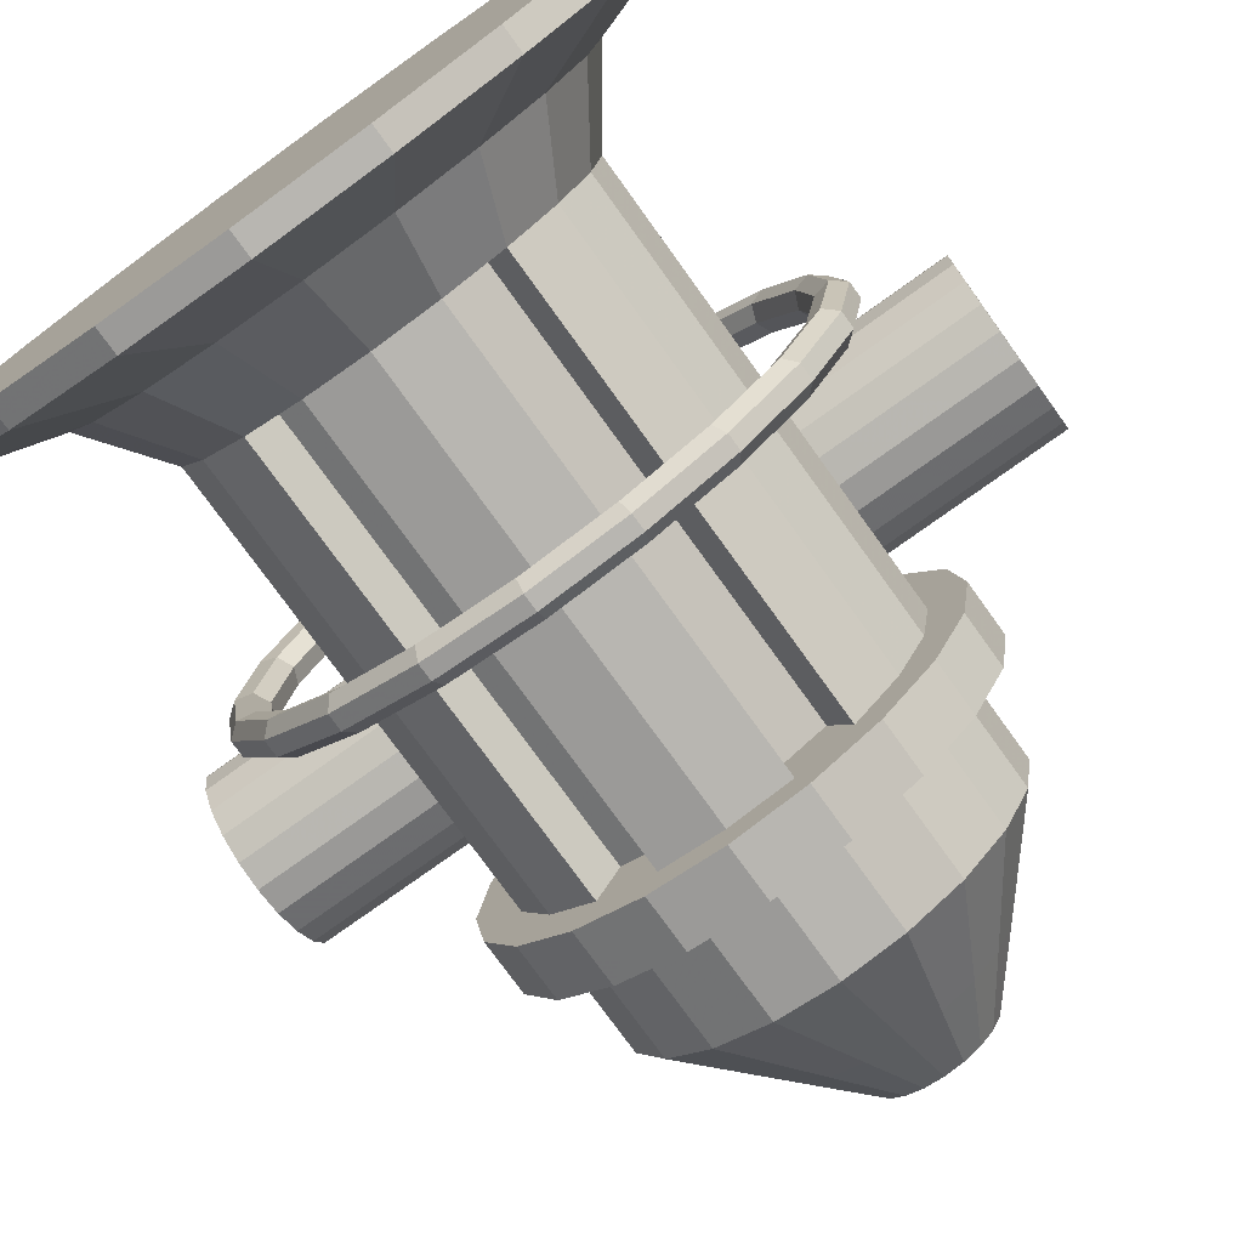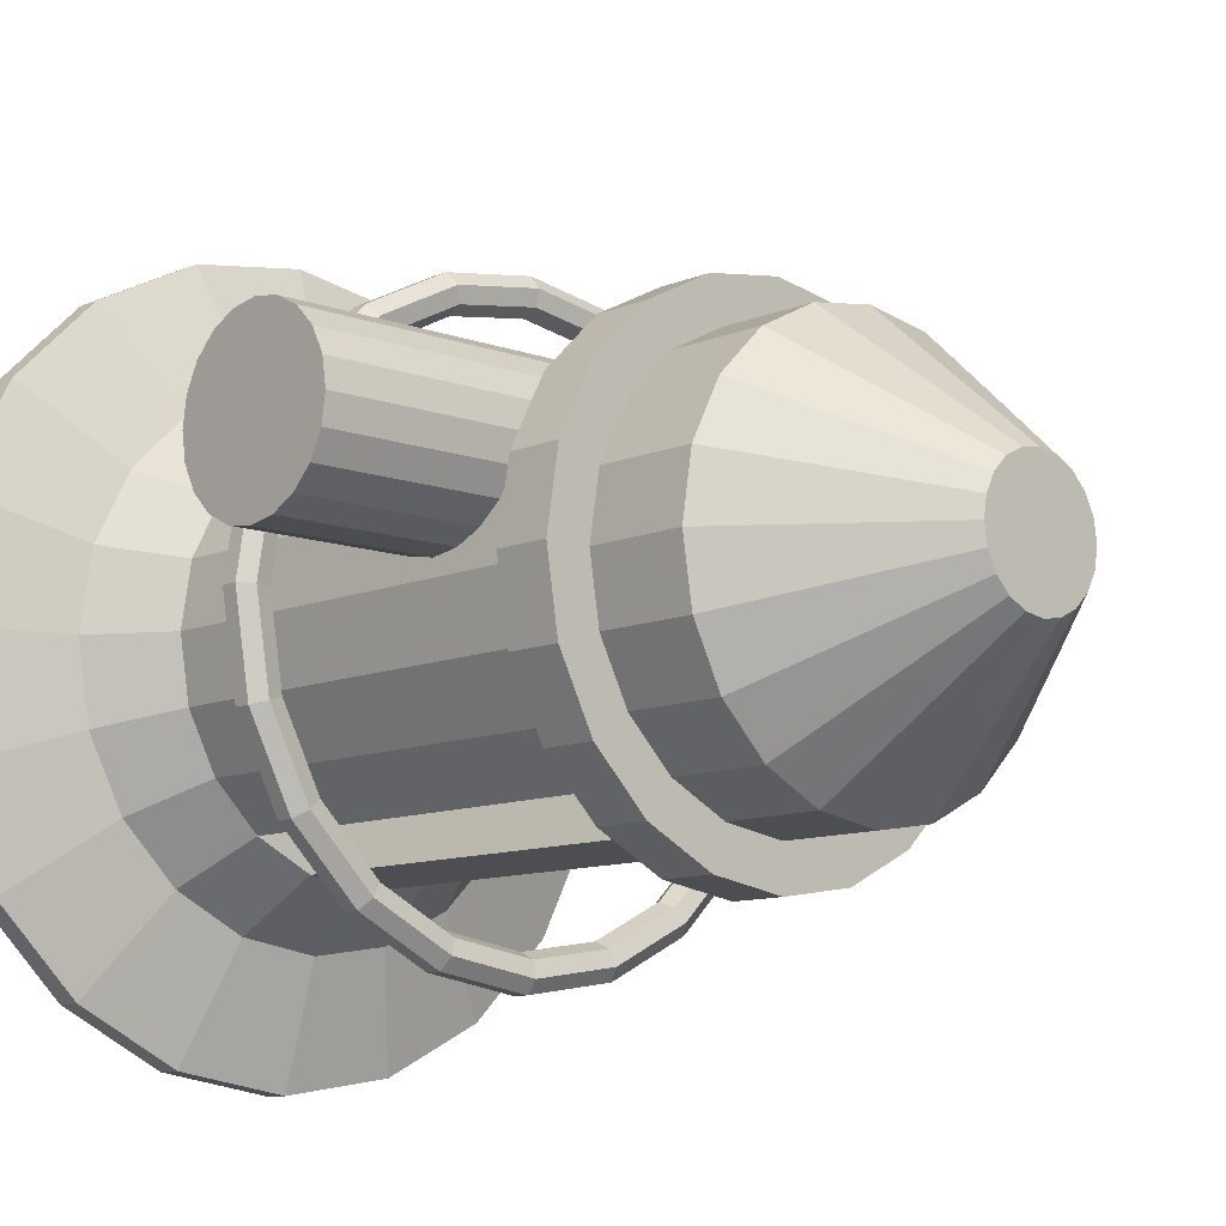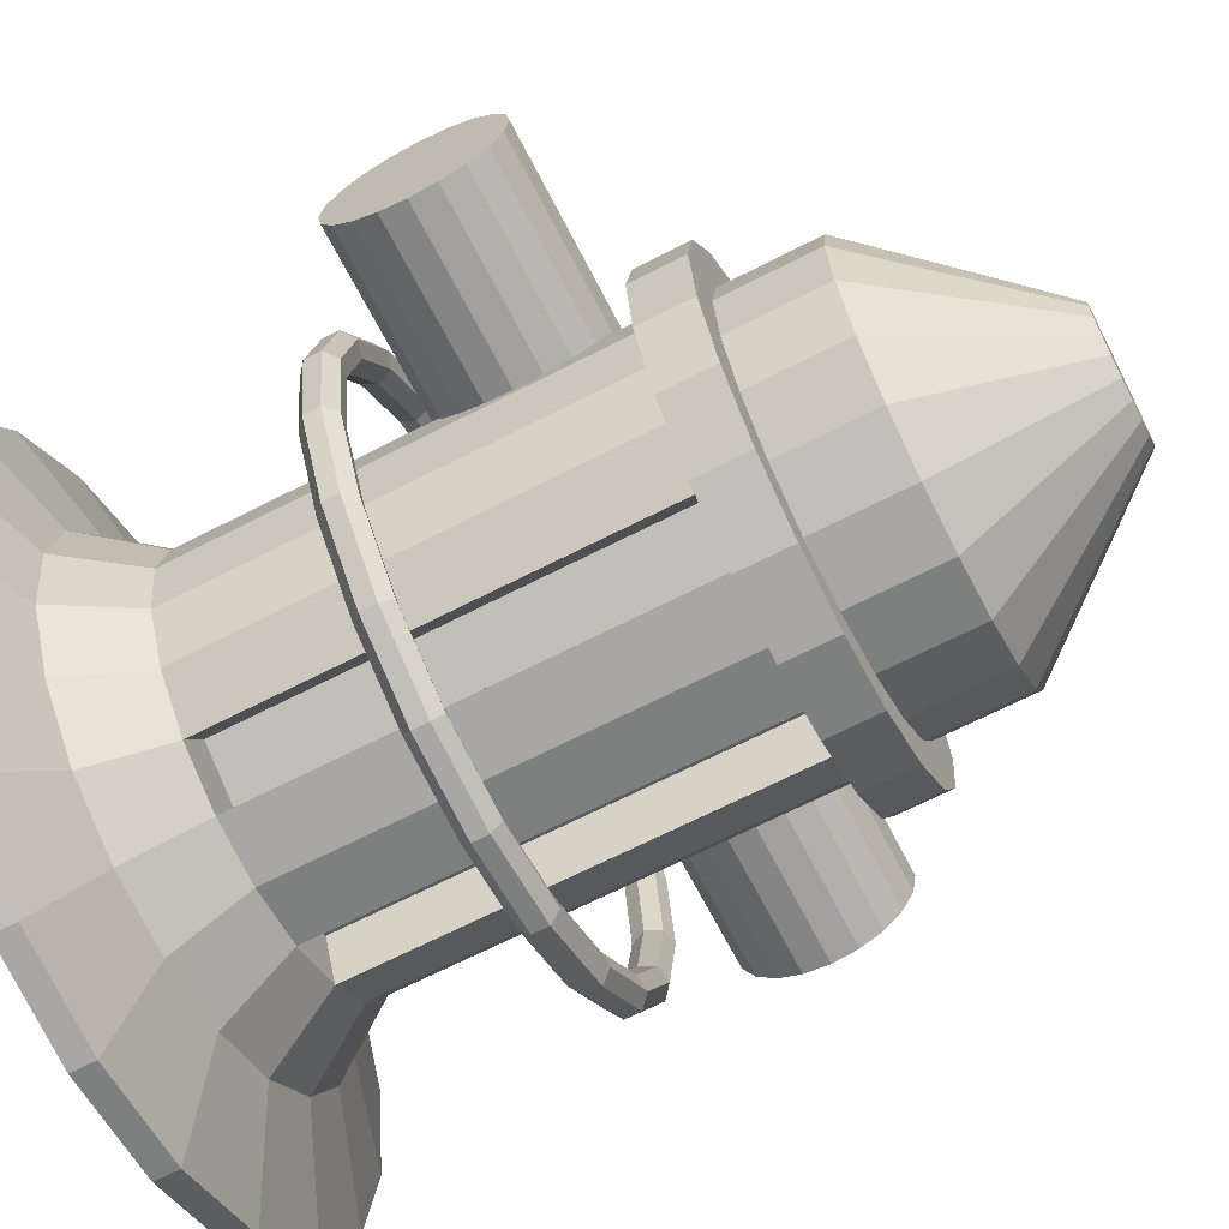
<metadata>
{"format":"obj","ext":"obj","renderer":"f3d","projection":"perspective","resolution":1024,"background":"white","views":[{"elev":-76.0,"azim":35.7,"up":"+Z"},{"elev":-10.2,"azim":136.8,"up":"+Z"},{"elev":-67.3,"azim":117.2,"up":"+Z"}]}
</metadata>
<code>
v 0.9511 -0.000523 -0.309
v 0.809 -0.000523 -0.5878
v 0.5878 -0.000523 -0.809
v 0.309 -0.000523 -0.9511
v 0 -0.000523 -1
v -0.309 -0.000523 -0.9511
v -0.5878 -0.000523 -0.809
v -0.809 -0.000523 -0.5878
v -0.9511 -0.000523 -0.309
v -1 -0.000523 0
v -0.9511 -0.000523 0.309
v -0.809 -0.000523 0.5878
v -0.5878 -0.000523 0.809
v -0.309 -0.000523 0.9511
v -0 -0.000523 1
v 0.309 -0.000523 0.9511
v 0.5878 -0.000523 0.809
v 0.809 -0.000523 0.5878
v 0.9511 -0.000523 0.309
v 1 -0.000523 0
v 0.9511 0.06591 -0.309
v 0.809 0.06591 -0.5878
v 0.5878 0.06591 -0.809
v 0.309 0.06591 -0.9511
v 0 0.06591 -1
v -0.309 0.06591 -0.9511
v -0.5878 0.06591 -0.809
v -0.809 0.06591 -0.5878
v -0.9511 0.06591 -0.309
v -1 0.06591 0
v -0.9511 0.06591 0.309
v -0.809 0.06591 0.5878
v -0.5878 0.06591 0.809
v -0.309 0.06591 0.9511
v -0 0.06591 1
v 0.309 0.06591 0.9511
v 0.5878 0.06591 0.809
v 0.809 0.06591 0.5878
v 0.9511 0.06591 0.309
v 1 0.06591 0
v 0 -0.000523 0
v 0.6468 0.1683 -0.2102
v 0.5502 0.1683 -0.3997
v 0.3997 0.1683 -0.5502
v 0.2102 0.1683 -0.6468
v -0 0.1683 -0.6801
v -0.2102 0.1683 -0.6468
v -0.3997 0.1683 -0.5502
v -0.5502 0.1683 -0.3997
v -0.6468 0.1683 -0.2102
v -0.6801 0.1683 -0
v -0.6468 0.1683 0.2102
v -0.5502 0.1683 0.3997
v -0.3997 0.1683 0.5502
v -0.2102 0.1683 0.6468
v -0 0.1683 0.6801
v 0.2102 0.1683 0.6468
v 0.3997 0.1683 0.5502
v 0.5502 0.1683 0.3997
v 0.6468 0.1683 0.2102
v 0.6801 0.1683 -0
v 0.5154 0.3616 -0.1675
v 0.4384 0.3616 -0.3185
v 0.3185 0.3616 -0.4384
v 0.1675 0.3616 -0.5154
v -0 0.3616 -0.5419
v -0.1675 0.3616 -0.5154
v -0.3185 0.3616 -0.4384
v -0.4384 0.3616 -0.3185
v -0.5154 0.3616 -0.1675
v -0.5419 0.3616 -0
v -0.5154 0.3616 0.1675
v -0.4384 0.3616 0.3185
v -0.3185 0.3616 0.4384
v -0.1675 0.3616 0.5154
v -0 0.3616 0.5419
v 0.1675 0.3616 0.5154
v 0.3185 0.3616 0.4384
v 0.4384 0.3616 0.3185
v 0.5154 0.3616 0.1675
v 0.5419 0.3616 -0
v 0.5154 1.54 -0.1675
v 0.4384 1.54 -0.3185
v 0.3185 1.54 -0.4384
v 0.1675 1.54 -0.5154
v -0 1.54 -0.5419
v -0.1675 1.54 -0.5154
v -0.3185 1.54 -0.4384
v -0.4384 1.54 -0.3185
v -0.5154 1.54 -0.1675
v -0.5419 1.54 -0
v -0.5154 1.54 0.1675
v -0.4384 1.54 0.3185
v -0.3185 1.54 0.4384
v -0.1675 1.54 0.5154
v -0 1.54 0.5419
v 0.1675 1.54 0.5154
v 0.3185 1.54 0.4384
v 0.4384 1.54 0.3185
v 0.5154 1.54 0.1675
v 0.5419 1.54 -0
v 0.6124 1.54 -0.199
v 0.521 1.54 -0.3785
v 0.3785 1.54 -0.521
v 0.199 1.54 -0.6124
v -0 1.54 -0.6439
v -0.199 1.54 -0.6124
v -0.3785 1.54 -0.521
v -0.521 1.54 -0.3785
v -0.6124 1.54 -0.199
v -0.6439 1.54 -0
v -0.6124 1.54 0.199
v -0.521 1.54 0.3785
v -0.3785 1.54 0.521
v -0.199 1.54 0.6124
v -0 1.54 0.6439
v 0.199 1.54 0.6124
v 0.3785 1.54 0.521
v 0.521 1.54 0.3785
v 0.6124 1.54 0.199
v 0.6439 1.54 -0
v 0.6124 1.684 -0.199
v 0.521 1.684 -0.3785
v 0.3785 1.684 -0.521
v 0.199 1.684 -0.6124
v -0 1.684 -0.6439
v -0.199 1.684 -0.6124
v -0.3785 1.684 -0.521
v -0.521 1.684 -0.3785
v -0.6124 1.684 -0.199
v -0.6439 1.684 -0
v -0.6124 1.684 0.199
v -0.521 1.684 0.3785
v -0.3785 1.684 0.521
v -0.199 1.684 0.6124
v -0 1.684 0.6439
v 0.199 1.684 0.6124
v 0.3785 1.684 0.521
v 0.521 1.684 0.3785
v 0.6124 1.684 0.199
v 0.6439 1.684 -0
v 0.5055 1.684 -0.1643
v 0.43 1.684 -0.3124
v 0.3124 1.684 -0.43
v 0.1643 1.684 -0.5055
v -0 1.684 -0.5316
v -0.1643 1.684 -0.5055
v -0.3124 1.684 -0.43
v -0.43 1.684 -0.3124
v -0.5055 1.684 -0.1643
v -0.5316 1.684 -0
v -0.5055 1.684 0.1643
v -0.43 1.684 0.3124
v -0.3124 1.684 0.43
v -0.1643 1.684 0.5055
v -0 1.684 0.5316
v 0.1643 1.684 0.5055
v 0.3124 1.684 0.43
v 0.43 1.684 0.3124
v 0.5055 1.684 0.1643
v 0.5316 1.684 -0
v 0.5055 1.94 -0.1643
v 0.43 1.94 -0.3124
v 0.3124 1.94 -0.43
v 0.1643 1.94 -0.5055
v -0 1.94 -0.5316
v -0.1643 1.94 -0.5055
v -0.3124 1.94 -0.43
v -0.43 1.94 -0.3124
v -0.5055 1.94 -0.1643
v -0.5316 1.94 -0
v -0.5055 1.94 0.1643
v -0.43 1.94 0.3124
v -0.3124 1.94 0.43
v -0.1643 1.94 0.5055
v -0 1.94 0.5316
v 0.1643 1.94 0.5055
v 0.3124 1.94 0.43
v 0.43 1.94 0.3124
v 0.5055 1.94 0.1643
v 0.5316 1.94 0
v 0.2998 2.194 -0.09741
v 0.255 2.194 -0.1853
v 0.1853 2.194 -0.255
v 0.09741 2.194 -0.2998
v -0 2.194 -0.3152
v -0.09741 2.194 -0.2998
v -0.1853 2.194 -0.255
v -0.255 2.194 -0.1853
v -0.2998 2.194 -0.09741
v -0.3152 2.194 -0
v -0.2998 2.194 0.09741
v -0.255 2.194 0.1853
v -0.1853 2.194 0.255
v -0.09741 2.194 0.2998
v -0 2.194 0.3152
v 0.09741 2.194 0.2998
v 0.1853 2.194 0.255
v 0.255 2.194 0.1853
v 0.2998 2.194 0.09741
v 0.3152 2.194 0
v 0.1583 2.368 -0.05143
v 0.1346 2.368 -0.09782
v -0 2.368 -0
v 0.09782 2.368 -0.1346
v 0.05143 2.368 -0.1583
v -0 2.368 -0.1664
v -0.05143 2.368 -0.1583
v -0.09782 2.368 -0.1346
v -0.1346 2.368 -0.09782
v -0.1583 2.368 -0.05143
v -0.1664 2.368 -0
v -0.1583 2.368 0.05143
v -0.1346 2.368 0.09782
v -0.09782 2.368 0.1346
v -0.05143 2.368 0.1583
v -0 2.368 0.1664
v 0.05143 2.368 0.1583
v 0.09782 2.368 0.1346
v 0.1346 2.368 0.09782
v 0.1583 2.368 0.05143
v 0.1664 2.368 0
v 0.2584 0.3616 -0.3205
v 0.1074 0.3616 -0.3975
v 0.1074 1.54 -0.3975
v 0.2584 1.54 -0.3205
v -0.1074 0.3616 -0.3975
v -0.2584 0.3616 -0.3205
v -0.2584 1.54 -0.3205
v -0.1074 1.54 -0.3975
v 1 1.439 0.2032
v 1 1.406 0.139
v 1 1.356 0.08816
v 1 1.291 0.05549
v 1 1.22 0.04423
v 1 1.149 0.05549
v 1 1.085 0.08816
v 1 1.034 0.139
v 1 1.002 0.2032
v 1 0.9904 0.2742
v 1 1.002 0.3453
v 1 1.034 0.4094
v 1 1.085 0.4603
v 1 1.149 0.493
v 1 1.22 0.5042
v 1 1.291 0.493
v 1 1.356 0.4603
v 1 1.406 0.4094
v 1 1.439 0.3453
v 1 1.45 0.2742
v -1 1.439 0.2032
v -1 1.406 0.139
v -1 1.356 0.08816
v -1 1.291 0.05549
v -1 1.22 0.04423
v -1 1.149 0.05549
v -1 1.085 0.08816
v -1 1.034 0.139
v -1 1.002 0.2032
v -1 0.9904 0.2742
v -1 1.002 0.3453
v -1 1.034 0.4094
v -1 1.085 0.4603
v -1 1.149 0.493
v -1 1.22 0.5042
v -1 1.291 0.493
v -1 1.356 0.4603
v -1 1.406 0.4094
v -1 1.439 0.3453
v -1 1.45 0.2742
v 1 1.22 0.2742
v -1 1.22 0.2742
v 0.6753 0.8926 -0.2194
v 0.5744 0.8926 -0.4173
v 0.4173 0.8926 -0.5744
v 0.2194 0.8926 -0.6753
v 0 0.8926 -0.71
v -0.2194 0.8926 -0.6753
v -0.4173 0.8926 -0.5744
v -0.5744 0.8926 -0.4173
v -0.6753 0.8926 -0.2194
v -0.71 0.8926 0
v -0.6753 0.8926 0.2194
v -0.5744 0.8926 0.4173
v -0.4173 0.8926 0.5744
v -0.2194 0.8926 0.6753
v -0 0.8926 0.71
v 0.2194 0.8926 0.6753
v 0.4173 0.8926 0.5744
v 0.5744 0.8926 0.4173
v 0.6753 0.8926 0.2194
v 0.71 0.8926 0
v 0.6932 0.9317 -0.2252
v 0.5896 0.9317 -0.4284
v 0.4284 0.9317 -0.5896
v 0.2252 0.9317 -0.6932
v 0 0.9317 -0.7288
v -0.2252 0.9317 -0.6932
v -0.4284 0.9317 -0.5896
v -0.5896 0.9317 -0.4284
v -0.6932 0.9317 -0.2252
v -0.7288 0.9317 0
v -0.6932 0.9317 0.2252
v -0.5896 0.9317 0.4284
v -0.4284 0.9317 0.5896
v -0.2252 0.9317 0.6932
v -0 0.9317 0.7288
v 0.2252 0.9317 0.6932
v 0.4284 0.9317 0.5896
v 0.5896 0.9317 0.4284
v 0.6932 0.9317 0.2252
v 0.7288 0.9317 0
v 0.7334 0.9413 -0.2383
v 0.6239 0.9413 -0.4533
v 0.4533 0.9413 -0.6239
v 0.2383 0.9413 -0.7334
v 0 0.9413 -0.7711
v -0.2383 0.9413 -0.7334
v -0.4533 0.9413 -0.6239
v -0.6239 0.9413 -0.4533
v -0.7334 0.9413 -0.2383
v -0.7711 0.9413 0
v -0.7334 0.9413 0.2383
v -0.6239 0.9413 0.4533
v -0.4533 0.9413 0.6239
v -0.2383 0.9413 0.7334
v -0 0.9413 0.7711
v 0.2383 0.9413 0.7334
v 0.4533 0.9413 0.6239
v 0.6239 0.9413 0.4533
v 0.7334 0.9413 0.2383
v 0.7711 0.9413 0
v 0.7656 0.9143 -0.2488
v 0.6513 0.9143 -0.4732
v 0.4732 0.9143 -0.6513
v 0.2488 0.9143 -0.7656
v 0 0.9143 -0.805
v -0.2488 0.9143 -0.7656
v -0.4732 0.9143 -0.6513
v -0.6513 0.9143 -0.4732
v -0.7656 0.9143 -0.2488
v -0.805 0.9143 0
v -0.7656 0.9143 0.2488
v -0.6513 0.9143 0.4732
v -0.4732 0.9143 0.6513
v -0.2488 0.9143 0.7656
v -0 0.9143 0.805
v 0.2488 0.9143 0.7656
v 0.4732 0.9143 0.6513
v 0.6513 0.9143 0.4732
v 0.7656 0.9143 0.2488
v 0.805 0.9143 0
v 0.7656 0.8709 -0.2488
v 0.6513 0.8709 -0.4732
v 0.4732 0.8709 -0.6513
v 0.2488 0.8709 -0.7656
v 0 0.8709 -0.805
v -0.2488 0.8709 -0.7656
v -0.4732 0.8709 -0.6513
v -0.6513 0.8709 -0.4732
v -0.7656 0.8709 -0.2488
v -0.805 0.8709 0
v -0.7656 0.8709 0.2488
v -0.6513 0.8709 0.4732
v -0.4732 0.8709 0.6513
v -0.2488 0.8709 0.7656
v -0 0.8709 0.805
v 0.2488 0.8709 0.7656
v 0.4732 0.8709 0.6513
v 0.6513 0.8709 0.4732
v 0.7656 0.8709 0.2488
v 0.805 0.8709 0
v 0.7334 0.8438 -0.2383
v 0.6239 0.8438 -0.4533
v 0.4533 0.8438 -0.6239
v 0.2383 0.8438 -0.7334
v 0 0.8438 -0.7711
v -0.2383 0.8438 -0.7334
v -0.4533 0.8438 -0.6239
v -0.6239 0.8438 -0.4533
v -0.7334 0.8438 -0.2383
v -0.7711 0.8438 0
v -0.7334 0.8438 0.2383
v -0.6239 0.8438 0.4533
v -0.4533 0.8438 0.6239
v -0.2383 0.8438 0.7334
v -0 0.8438 0.7711
v 0.2383 0.8438 0.7334
v 0.4533 0.8438 0.6239
v 0.6239 0.8438 0.4533
v 0.7334 0.8438 0.2383
v 0.7711 0.8438 0
v 0.6932 0.8535 -0.2252
v 0.5896 0.8535 -0.4284
v 0.4284 0.8535 -0.5896
v 0.2252 0.8535 -0.6932
v 0 0.8535 -0.7288
v -0.2252 0.8535 -0.6932
v -0.4284 0.8535 -0.5896
v -0.5896 0.8535 -0.4284
v -0.6932 0.8535 -0.2252
v -0.7288 0.8535 0
v -0.6932 0.8535 0.2252
v -0.5896 0.8535 0.4284
v -0.4284 0.8535 0.5896
v -0.2252 0.8535 0.6932
v -0 0.8535 0.7288
v 0.2252 0.8535 0.6932
v 0.4284 0.8535 0.5896
v 0.5896 0.8535 0.4284
v 0.6932 0.8535 0.2252
v 0.7288 0.8535 0
f 1 2 22 21
f 2 3 23 22
f 3 4 24 23
f 4 5 25 24
f 5 6 26 25
f 6 7 27 26
f 7 8 28 27
f 8 9 29 28
f 9 10 30 29
f 10 11 31 30
f 11 12 32 31
f 12 13 33 32
f 13 14 34 33
f 14 15 35 34
f 15 16 36 35
f 16 17 37 36
f 17 18 38 37
f 18 19 39 38
f 19 20 40 39
f 20 1 21 40
f 2 1 41
f 3 2 41
f 4 3 41
f 5 4 41
f 6 5 41
f 7 6 41
f 8 7 41
f 9 8 41
f 10 9 41
f 11 10 41
f 12 11 41
f 13 12 41
f 14 13 41
f 15 14 41
f 16 15 41
f 17 16 41
f 18 17 41
f 19 18 41
f 20 19 41
f 1 20 41
f 202 203 204
f 203 205 204
f 205 206 204
f 206 207 204
f 207 208 204
f 208 209 204
f 209 210 204
f 210 211 204
f 211 212 204
f 212 213 204
f 213 214 204
f 214 215 204
f 215 216 204
f 216 217 204
f 217 218 204
f 218 219 204
f 219 220 204
f 220 221 204
f 221 222 204
f 222 202 204
f 21 22 43 42
f 22 23 44 43
f 23 24 45 44
f 24 25 46 45
f 25 26 47 46
f 26 27 48 47
f 27 28 49 48
f 28 29 50 49
f 29 30 51 50
f 30 31 52 51
f 31 32 53 52
f 32 33 54 53
f 33 34 55 54
f 34 35 56 55
f 35 36 57 56
f 36 37 58 57
f 37 38 59 58
f 38 39 60 59
f 39 40 61 60
f 40 21 42 61
f 42 43 63 62
f 43 44 64 63
f 44 45 65 64
f 45 46 66 65
f 46 47 67 66
f 47 48 68 67
f 48 49 69 68
f 49 50 70 69
f 50 51 71 70
f 51 52 72 71
f 52 53 73 72
f 53 54 74 73
f 54 55 75 74
f 55 56 76 75
f 56 57 77 76
f 57 58 78 77
f 58 59 79 78
f 59 60 80 79
f 60 61 81 80
f 61 42 62 81
f 62 63 83 82
f 63 64 84 83
f 223 224 225 226
f 65 66 86 85
f 66 67 87 86
f 227 228 229 230
f 68 69 89 88
f 69 70 90 89
f 70 71 91 90
f 71 72 92 91
f 72 73 93 92
f 73 74 94 93
f 74 75 95 94
f 75 76 96 95
f 76 77 97 96
f 77 78 98 97
f 78 79 99 98
f 79 80 100 99
f 80 81 101 100
f 81 62 82 101
f 82 83 103 102
f 83 84 104 103
f 84 85 105 104
f 85 86 106 105
f 86 87 107 106
f 87 88 108 107
f 88 89 109 108
f 89 90 110 109
f 90 91 111 110
f 91 92 112 111
f 92 93 113 112
f 93 94 114 113
f 94 95 115 114
f 95 96 116 115
f 96 97 117 116
f 97 98 118 117
f 98 99 119 118
f 99 100 120 119
f 100 101 121 120
f 101 82 102 121
f 102 103 123 122
f 103 104 124 123
f 104 105 125 124
f 105 106 126 125
f 106 107 127 126
f 107 108 128 127
f 108 109 129 128
f 109 110 130 129
f 110 111 131 130
f 111 112 132 131
f 112 113 133 132
f 113 114 134 133
f 114 115 135 134
f 115 116 136 135
f 116 117 137 136
f 117 118 138 137
f 118 119 139 138
f 119 120 140 139
f 120 121 141 140
f 121 102 122 141
f 122 123 143 142
f 123 124 144 143
f 124 125 145 144
f 125 126 146 145
f 126 127 147 146
f 127 128 148 147
f 128 129 149 148
f 129 130 150 149
f 130 131 151 150
f 131 132 152 151
f 132 133 153 152
f 133 134 154 153
f 134 135 155 154
f 135 136 156 155
f 136 137 157 156
f 137 138 158 157
f 138 139 159 158
f 139 140 160 159
f 140 141 161 160
f 141 122 142 161
f 142 143 163 162
f 143 144 164 163
f 144 145 165 164
f 145 146 166 165
f 146 147 167 166
f 147 148 168 167
f 148 149 169 168
f 149 150 170 169
f 150 151 171 170
f 151 152 172 171
f 152 153 173 172
f 153 154 174 173
f 154 155 175 174
f 155 156 176 175
f 156 157 177 176
f 157 158 178 177
f 158 159 179 178
f 159 160 180 179
f 160 161 181 180
f 161 142 162 181
f 162 163 183 182
f 163 164 184 183
f 164 165 185 184
f 165 166 186 185
f 166 167 187 186
f 167 168 188 187
f 168 169 189 188
f 169 170 190 189
f 170 171 191 190
f 171 172 192 191
f 172 173 193 192
f 173 174 194 193
f 174 175 195 194
f 175 176 196 195
f 176 177 197 196
f 177 178 198 197
f 178 179 199 198
f 179 180 200 199
f 180 181 201 200
f 181 162 182 201
f 182 183 203 202
f 183 184 205 203
f 184 185 206 205
f 185 186 207 206
f 186 187 208 207
f 187 188 209 208
f 188 189 210 209
f 189 190 211 210
f 190 191 212 211
f 191 192 213 212
f 192 193 214 213
f 193 194 215 214
f 194 195 216 215
f 195 196 217 216
f 196 197 218 217
f 197 198 219 218
f 198 199 220 219
f 199 200 221 220
f 200 201 222 221
f 201 182 202 222
f 64 65 224 223
f 65 85 225 224
f 85 84 226 225
f 84 64 223 226
f 67 68 228 227
f 68 88 229 228
f 88 87 230 229
f 87 67 227 230
f 231 232 252 251
f 232 233 253 252
f 233 234 254 253
f 234 235 255 254
f 235 236 256 255
f 236 237 257 256
f 237 238 258 257
f 238 239 259 258
f 239 240 260 259
f 240 241 261 260
f 241 242 262 261
f 242 243 263 262
f 243 244 264 263
f 244 245 265 264
f 245 246 266 265
f 246 247 267 266
f 247 248 268 267
f 248 249 269 268
f 249 250 270 269
f 250 231 251 270
f 232 231 271
f 233 232 271
f 234 233 271
f 235 234 271
f 236 235 271
f 237 236 271
f 238 237 271
f 239 238 271
f 240 239 271
f 241 240 271
f 242 241 271
f 243 242 271
f 244 243 271
f 245 244 271
f 246 245 271
f 247 246 271
f 248 247 271
f 249 248 271
f 250 249 271
f 231 250 271
f 251 252 272
f 252 253 272
f 253 254 272
f 254 255 272
f 255 256 272
f 256 257 272
f 257 258 272
f 258 259 272
f 259 260 272
f 260 261 272
f 261 262 272
f 262 263 272
f 263 264 272
f 264 265 272
f 265 266 272
f 266 267 272
f 267 268 272
f 268 269 272
f 269 270 272
f 270 251 272
f 274 273 293 294
f 275 274 294 295
f 276 275 295 296
f 277 276 296 297
f 278 277 297 298
f 279 278 298 299
f 280 279 299 300
f 281 280 300 301
f 282 281 301 302
f 283 282 302 303
f 284 283 303 304
f 285 284 304 305
f 286 285 305 306
f 287 286 306 307
f 288 287 307 308
f 289 288 308 309
f 290 289 309 310
f 291 290 310 311
f 292 291 311 312
f 273 292 312 293
f 294 293 313 314
f 295 294 314 315
f 296 295 315 316
f 297 296 316 317
f 298 297 317 318
f 299 298 318 319
f 300 299 319 320
f 301 300 320 321
f 302 301 321 322
f 303 302 322 323
f 304 303 323 324
f 305 304 324 325
f 306 305 325 326
f 307 306 326 327
f 308 307 327 328
f 309 308 328 329
f 310 309 329 330
f 311 310 330 331
f 312 311 331 332
f 293 312 332 313
f 314 313 333 334
f 315 314 334 335
f 316 315 335 336
f 317 316 336 337
f 318 317 337 338
f 319 318 338 339
f 320 319 339 340
f 321 320 340 341
f 322 321 341 342
f 323 322 342 343
f 324 323 343 344
f 325 324 344 345
f 326 325 345 346
f 327 326 346 347
f 328 327 347 348
f 329 328 348 349
f 330 329 349 350
f 331 330 350 351
f 332 331 351 352
f 313 332 352 333
f 334 333 353 354
f 335 334 354 355
f 336 335 355 356
f 337 336 356 357
f 338 337 357 358
f 339 338 358 359
f 340 339 359 360
f 341 340 360 361
f 342 341 361 362
f 343 342 362 363
f 344 343 363 364
f 345 344 364 365
f 346 345 365 366
f 347 346 366 367
f 348 347 367 368
f 349 348 368 369
f 350 349 369 370
f 351 350 370 371
f 352 351 371 372
f 333 352 372 353
f 354 353 373 374
f 355 354 374 375
f 356 355 375 376
f 357 356 376 377
f 358 357 377 378
f 359 358 378 379
f 360 359 379 380
f 361 360 380 381
f 362 361 381 382
f 363 362 382 383
f 364 363 383 384
f 365 364 384 385
f 366 365 385 386
f 367 366 386 387
f 368 367 387 388
f 369 368 388 389
f 370 369 389 390
f 371 370 390 391
f 372 371 391 392
f 353 372 392 373
f 374 373 393 394
f 375 374 394 395
f 376 375 395 396
f 377 376 396 397
f 378 377 397 398
f 379 378 398 399
f 380 379 399 400
f 381 380 400 401
f 382 381 401 402
f 383 382 402 403
f 384 383 403 404
f 385 384 404 405
f 386 385 405 406
f 387 386 406 407
f 388 387 407 408
f 389 388 408 409
f 390 389 409 410
f 391 390 410 411
f 392 391 411 412
f 373 392 412 393
f 394 393 273 274
f 395 394 274 275
f 396 395 275 276
f 397 396 276 277
f 398 397 277 278
f 399 398 278 279
f 400 399 279 280
f 401 400 280 281
f 402 401 281 282
f 403 402 282 283
f 404 403 283 284
f 405 404 284 285
f 406 405 285 286
f 407 406 286 287
f 408 407 287 288
f 409 408 288 289
f 410 409 289 290
f 411 410 290 291
f 412 411 291 292
f 393 412 292 273

</code>
